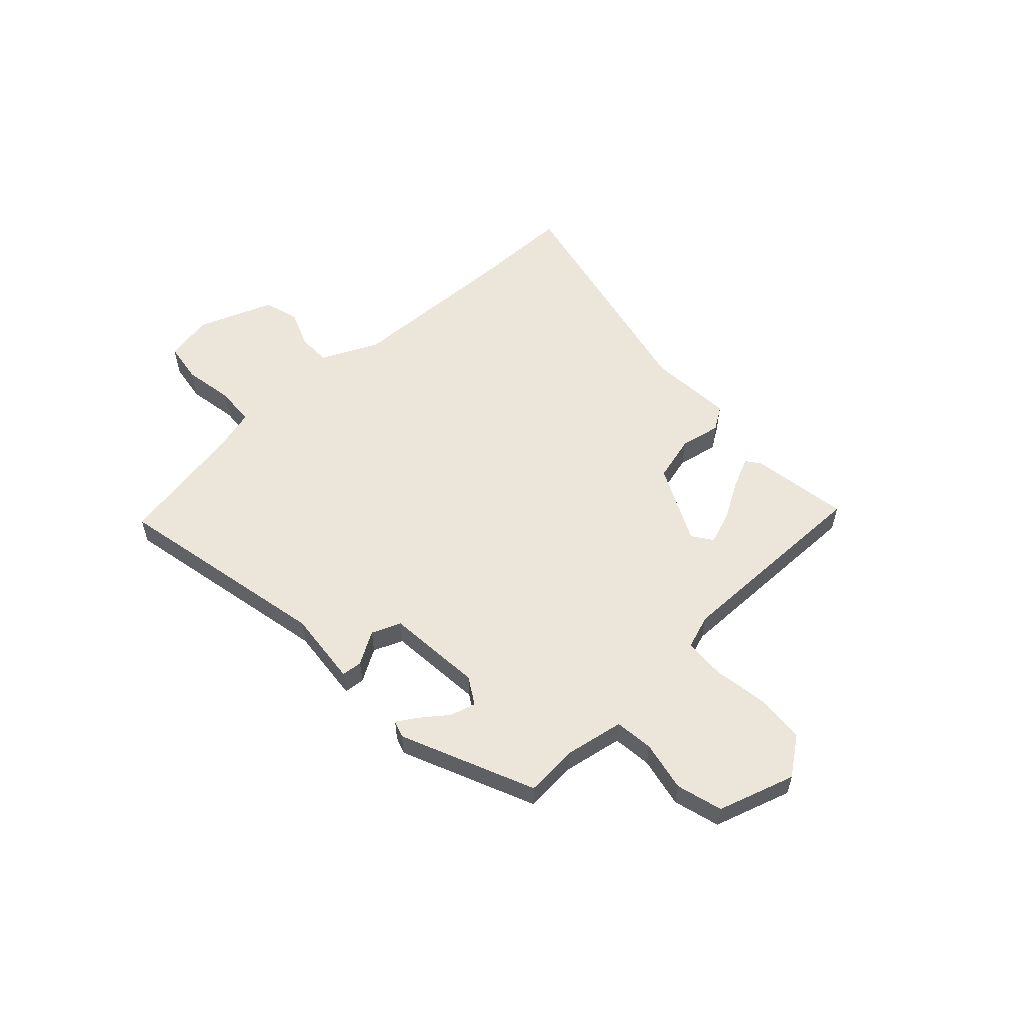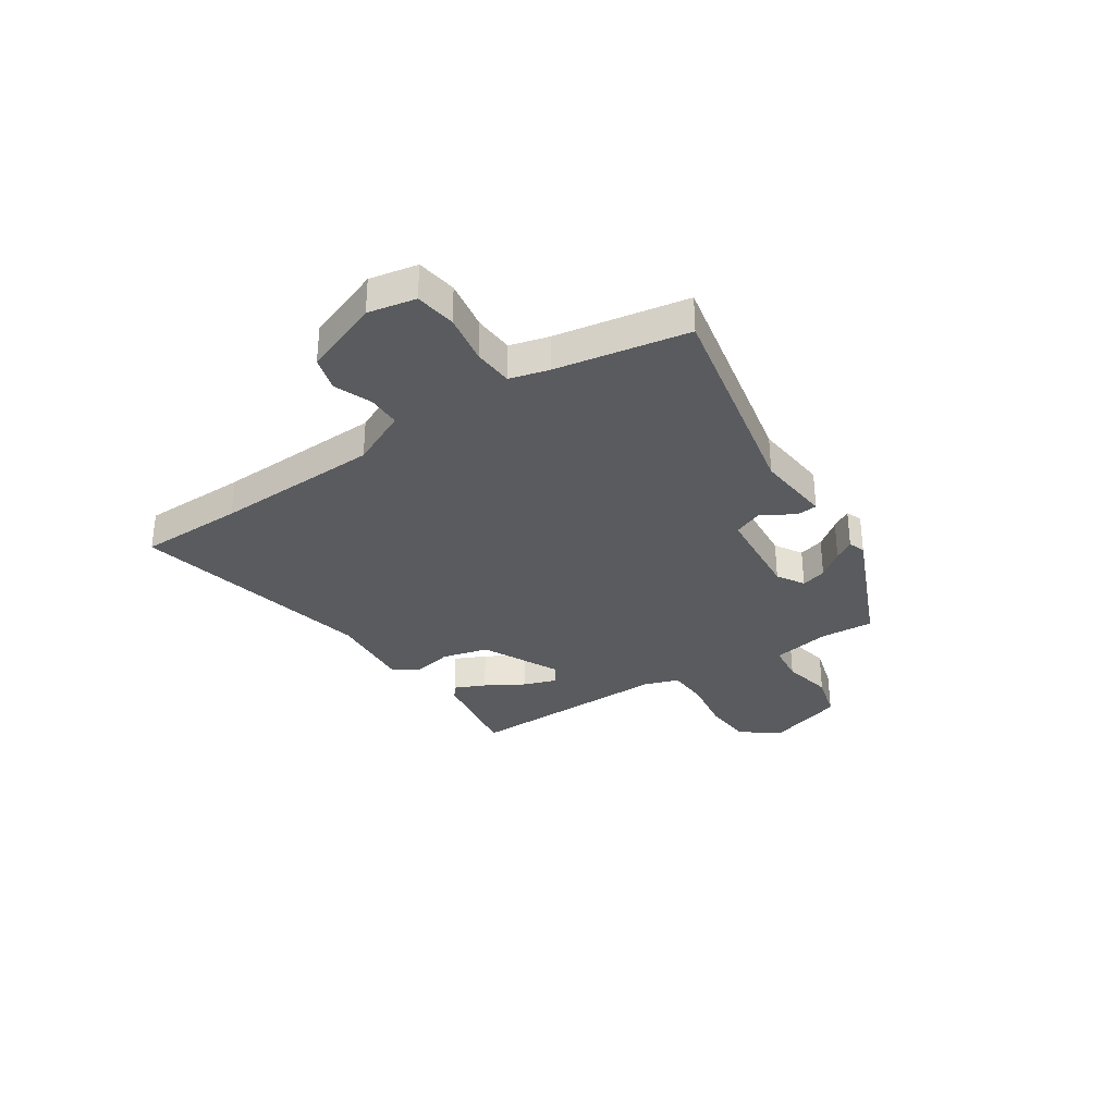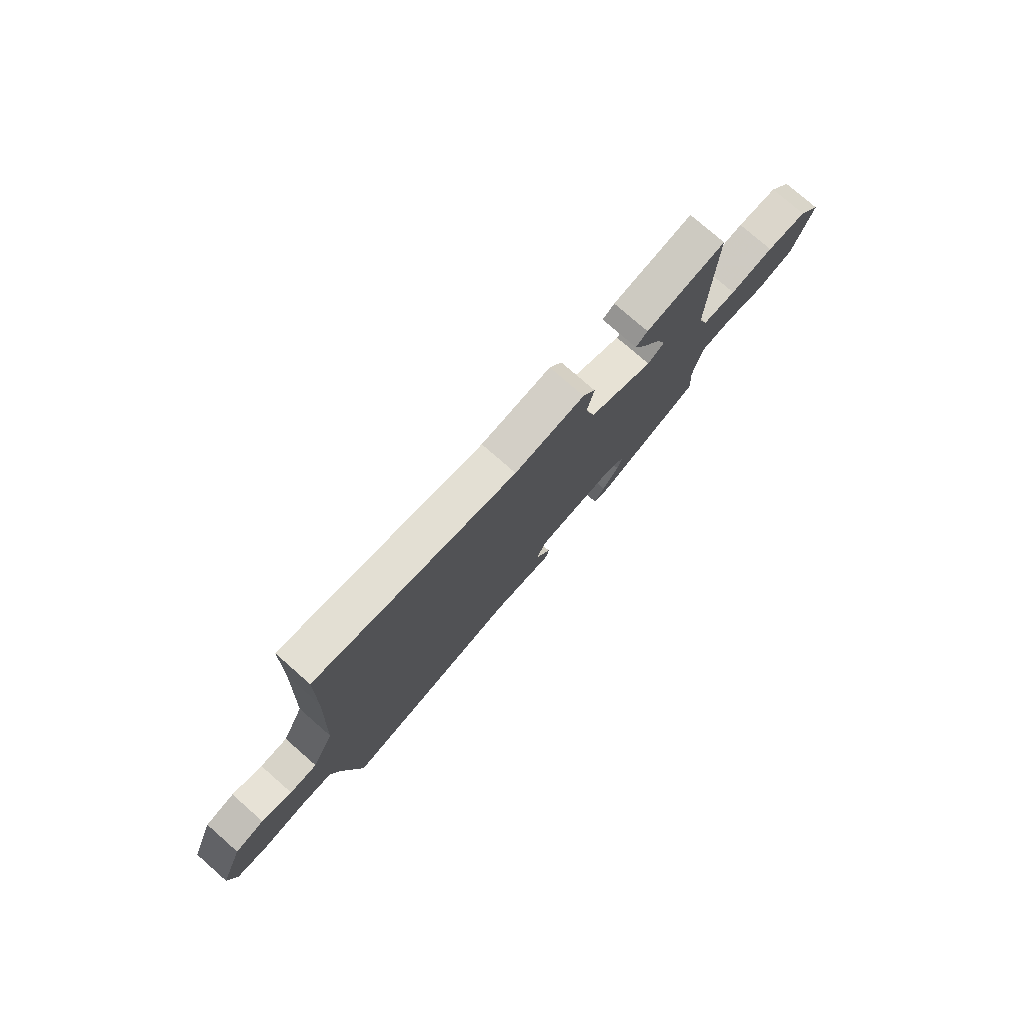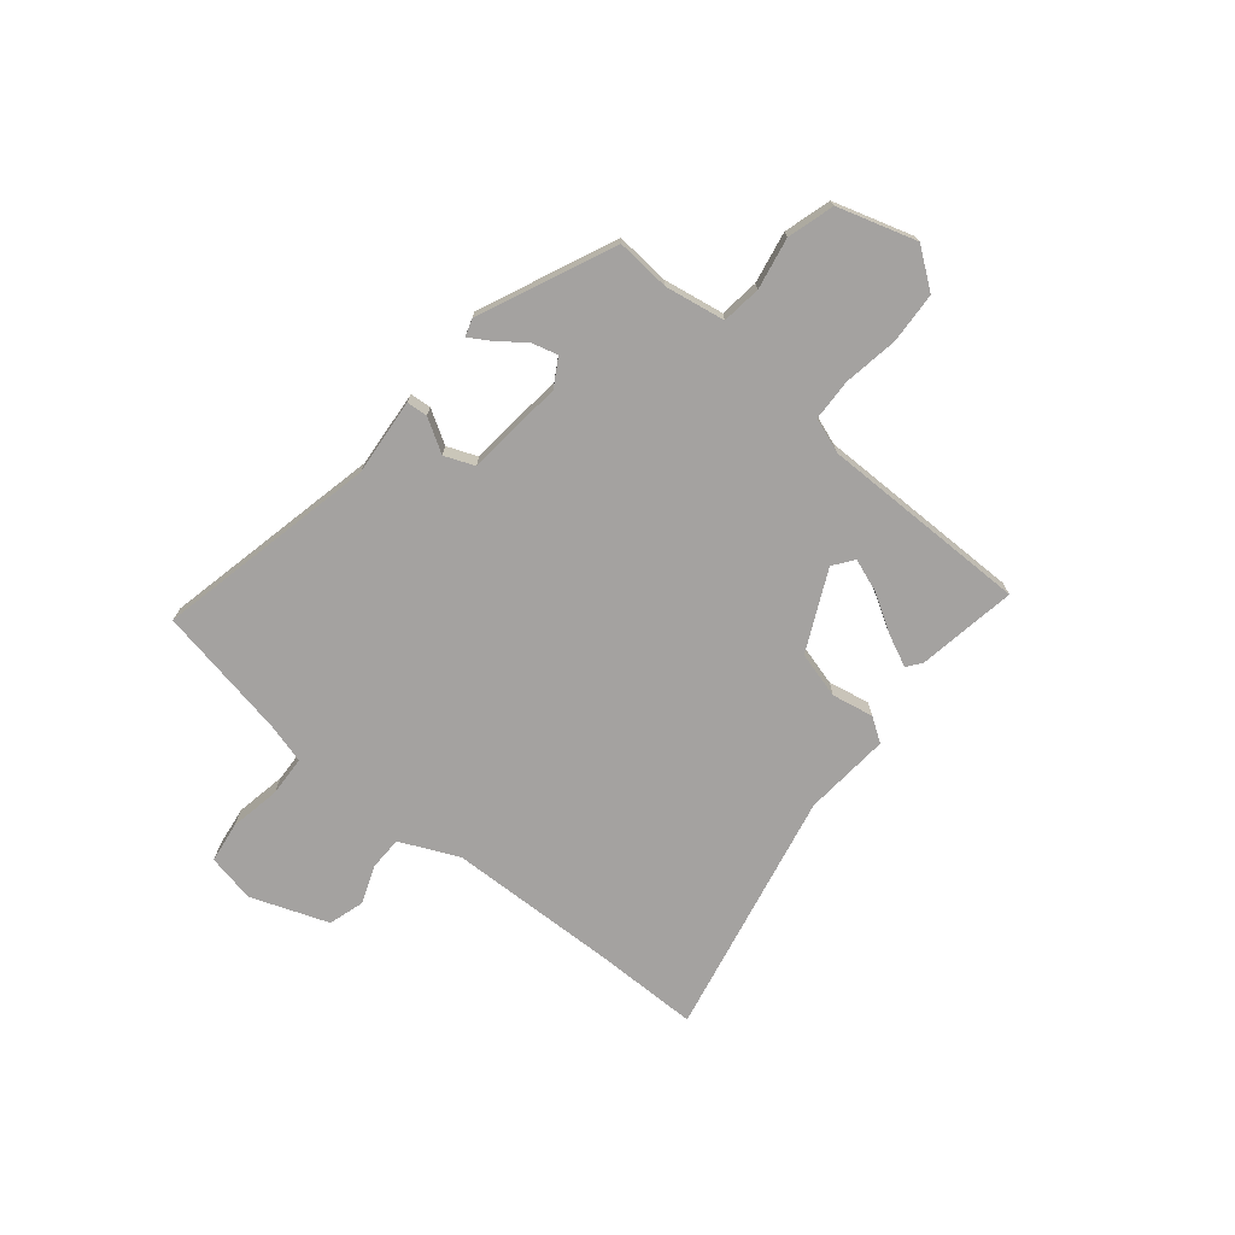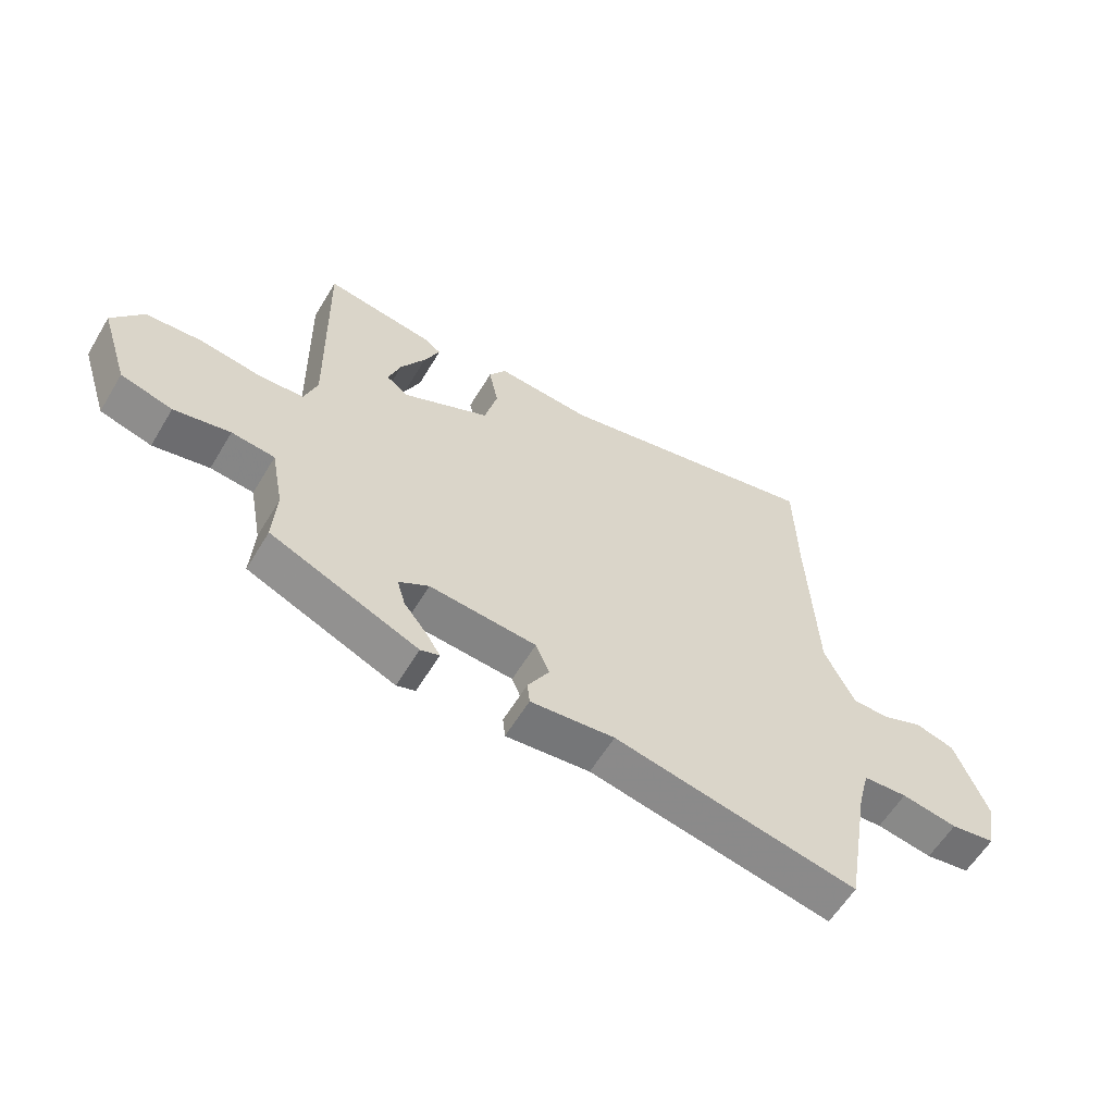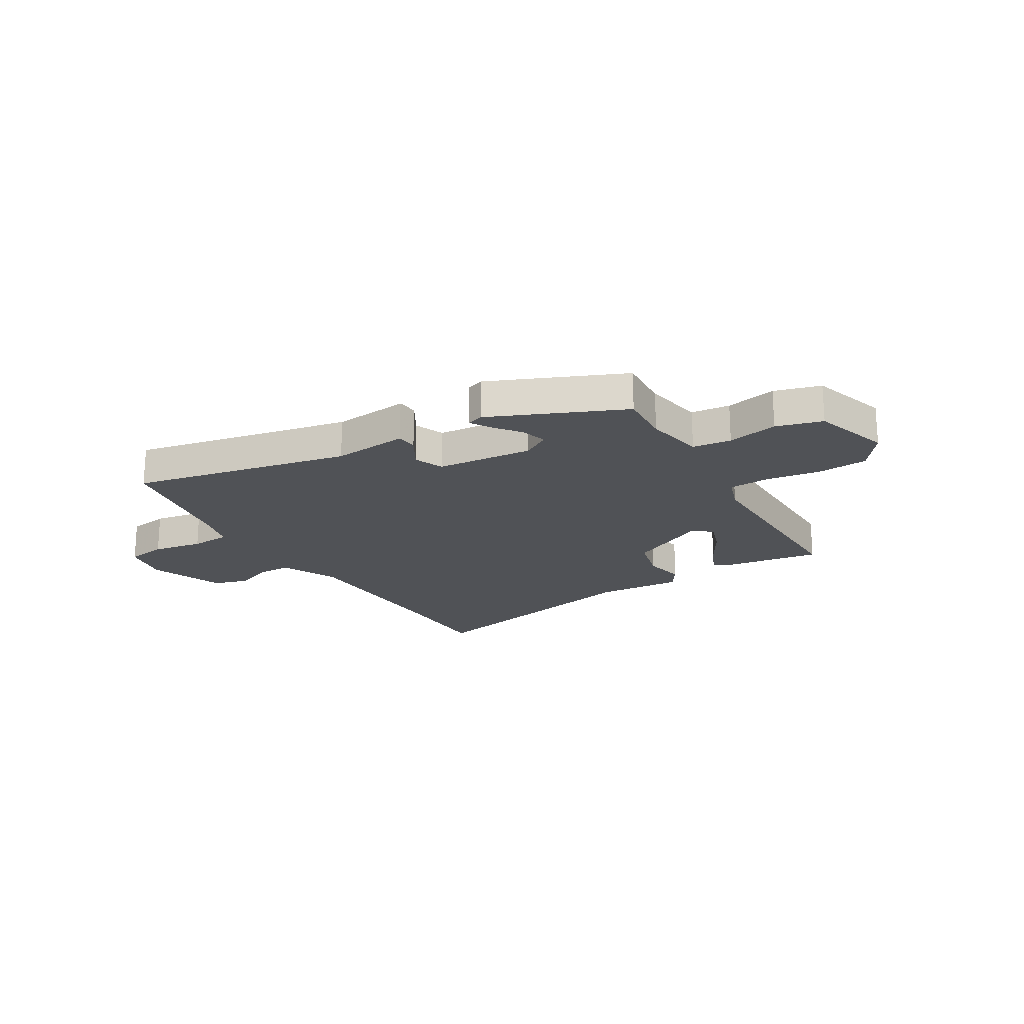
<metadata>
{"format":"obj","ext":"obj","renderer":"f3d","projection":"perspective","resolution":1024,"background":"white","views":[{"elev":56.2,"azim":-133.5,"up":"+Y"},{"elev":-32.5,"azim":123.2,"up":"+Y"},{"elev":77.2,"azim":131.2,"up":"+Z"},{"elev":-72.7,"azim":-130.4,"up":"+Y"},{"elev":-59.5,"azim":-30.9,"up":"+Z"},{"elev":-20.6,"azim":-149.3,"up":"+Y"}]}
</metadata>
<code>
v 0.496 0.07 -0.571
v 0.084 0.07 -0.488
v -0.059 0.07 -0.503
v -0.063 0.07 -0.464
v -0.027 0.07 -0.402
v -0.05 0.07 -0.347
v -0.232 0.07 -0.332
v -0.283 0.07 -0.363
v -0.269 0.07 -0.411
v -0.23 0.07 -0.461
v -0.206 0.07 -0.499
v -0.238 0.07 -0.51
v -0.489 0.07 -0.403
v -0.483 0.07 -0.303
v -0.504 0.07 -0.192
v -0.577 0.07 -0.184
v -0.672 0.07 -0.204
v -0.759 0.07 -0.18
v -0.806 0.07 -0.035
v -0.754 0.07 0.037
v -0.66 0.07 0.044
v -0.558 0.07 0.029
v -0.48 0.07 0.033
v -0.458 0.07 0.098
v -0.465 0.07 0.487
v -0.28 0.07 0.459
v -0.253 0.07 0.439
v -0.279 0.07 0.381
v -0.321 0.07 0.308
v -0.342 0.07 0.247
v -0.304 0.07 0.22
v -0.157 0.07 0.293
v -0.135 0.07 0.38
v -0.151 0.07 0.457
v -0.122 0.07 0.502
v 0.039 0.07 0.491
v 0.498 0.07 0.595
v 0.502 0.07 0.397
v 0.516 0.07 0.083
v 0.567 0.07 -0.024
v 0.63 0.07 -0.024
v 0.699 0.07 0.004
v 0.766 0.07 -0.015
v 0.821 0.07 -0.158
v 0.804 0.07 -0.248
v 0.728 0.07 -0.26
v 0.633 0.07 -0.244
v 0.558 0.07 -0.249
v 0.539 0.07 -0.322
v 0.496 0 -0.571
v 0.084 0 -0.488
v -0.059 0 -0.503
v -0.063 0 -0.464
v -0.027 0 -0.402
v -0.05 0 -0.347
v -0.232 0 -0.332
v -0.283 0 -0.363
v -0.269 0 -0.411
v -0.23 0 -0.461
v -0.206 0 -0.499
v -0.238 0 -0.51
v -0.489 0 -0.403
v -0.483 0 -0.303
v -0.504 0 -0.192
v -0.577 0 -0.184
v -0.672 0 -0.204
v -0.759 0 -0.18
v -0.806 0 -0.035
v -0.754 0 0.037
v -0.66 0 0.044
v -0.558 0 0.029
v -0.48 0 0.033
v -0.458 0 0.098
v -0.465 0 0.487
v -0.28 0 0.459
v -0.253 0 0.439
v -0.279 0 0.381
v -0.321 0 0.308
v -0.342 0 0.247
v -0.304 0 0.22
v -0.157 0 0.293
v -0.135 0 0.38
v -0.151 0 0.457
v -0.122 0 0.502
v 0.039 0 0.491
v 0.498 0 0.595
v 0.502 0 0.397
v 0.516 0 0.083
v 0.567 0 -0.024
v 0.63 0 -0.024
v 0.699 0 0.004
v 0.766 0 -0.015
v 0.821 0 -0.158
v 0.804 0 -0.248
v 0.728 0 -0.26
v 0.633 0 -0.244
v 0.558 0 -0.249
v 0.539 0 -0.322
f 44 45 46 47
f 44 47 48
f 41 42 43 44
f 40 41 44 48
f 39 40 48 49
f 36 37 38
f 36 38 39
f 33 34 35 36
f 32 33 36 39
f 31 32 39 49
f 26 27 28 29
f 24 25 26 29
f 23 24 29 30
f 19 20 21 22
f 19 22 23
f 16 17 18 19
f 15 16 19 23
f 14 15 23 30
f 9 10 11 12
f 9 12 13 14
f 2 3 4 5
f 2 5 6
f 31 49 1 2
f 30 31 2 6
f 14 30 6 7
f 8 9 14
f 7 8 14
f 96 95 94 93
f 97 96 93
f 93 92 91 90
f 97 93 90 89
f 98 97 89 88
f 87 86 85
f 88 87 85
f 85 84 83 82
f 88 85 82 81
f 98 88 81 80
f 78 77 76 75
f 78 75 74 73
f 79 78 73 72
f 71 70 69 68
f 72 71 68
f 68 67 66 65
f 72 68 65 64
f 79 72 64 63
f 61 60 59 58
f 63 62 61 58
f 54 53 52 51
f 55 54 51
f 51 50 98 80
f 55 51 80 79
f 56 55 79 63
f 63 58 57
f 63 57 56
f 1 50 51 2
f 2 51 52 3
f 3 52 53 4
f 4 53 54 5
f 5 54 55 6
f 6 55 56 7
f 7 56 57 8
f 8 57 58 9
f 9 58 59 10
f 10 59 60 11
f 11 60 61 12
f 12 61 62 13
f 13 62 63 14
f 14 63 64 15
f 15 64 65 16
f 16 65 66 17
f 17 66 67 18
f 18 67 68 19
f 19 68 69 20
f 20 69 70 21
f 21 70 71 22
f 22 71 72 23
f 23 72 73 24
f 24 73 74 25
f 25 74 75 26
f 26 75 76 27
f 27 76 77 28
f 28 77 78 29
f 29 78 79 30
f 30 79 80 31
f 31 80 81 32
f 32 81 82 33
f 33 82 83 34
f 34 83 84 35
f 35 84 85 36
f 36 85 86 37
f 37 86 87 38
f 38 87 88 39
f 39 88 89 40
f 40 89 90 41
f 41 90 91 42
f 42 91 92 43
f 43 92 93 44
f 44 93 94 45
f 45 94 95 46
f 46 95 96 47
f 47 96 97 48
f 48 97 98 49
f 49 98 50 1

</code>
